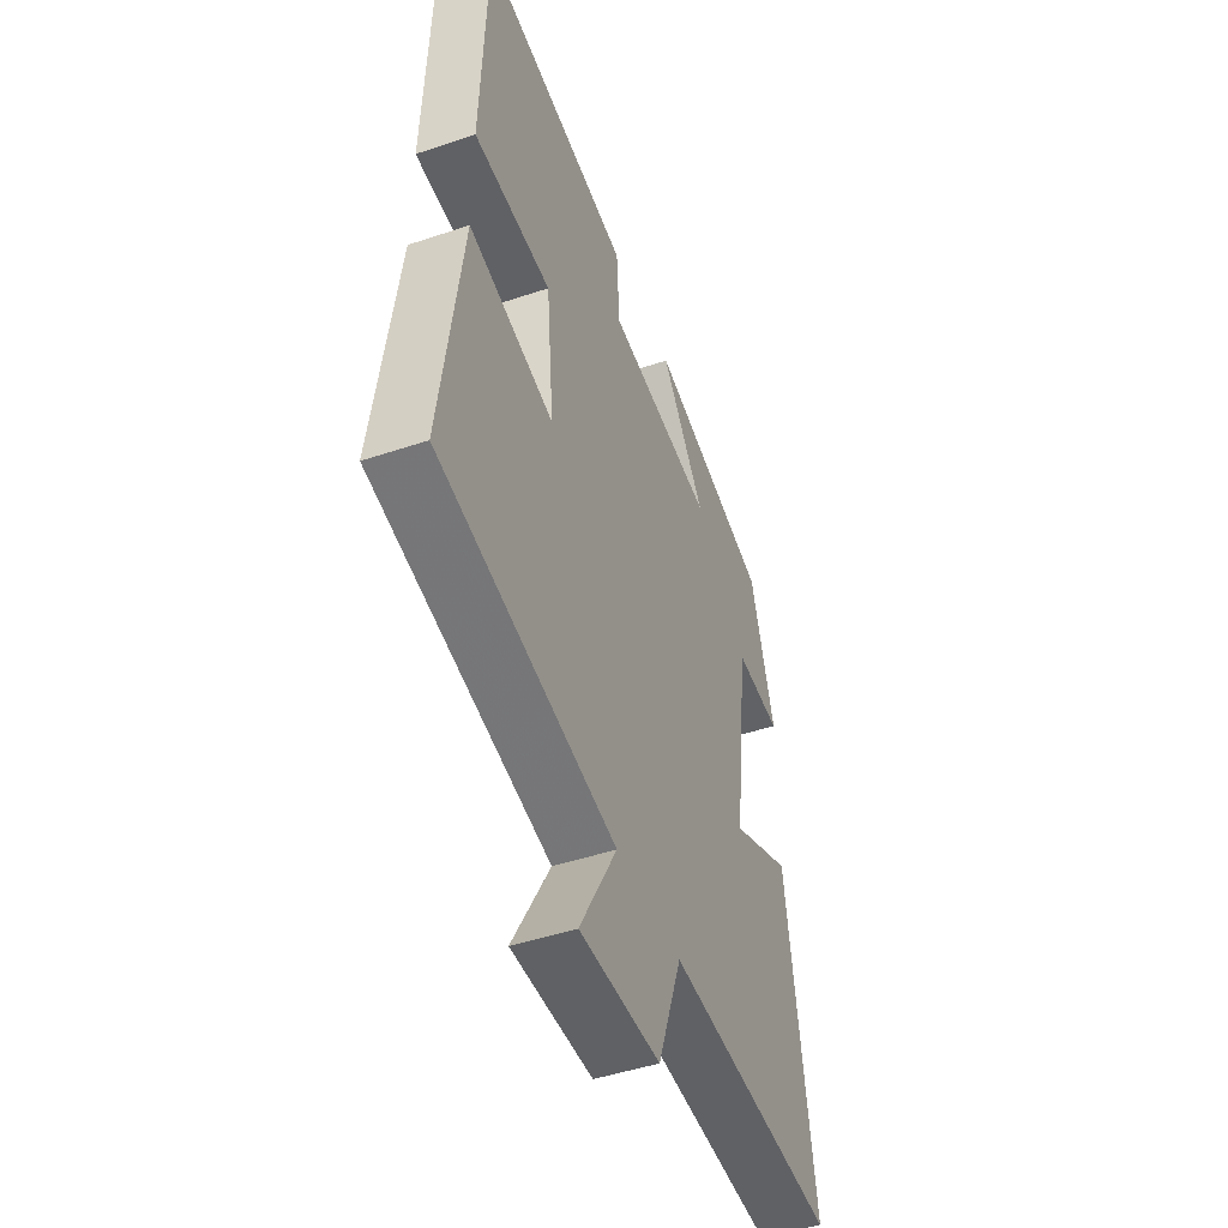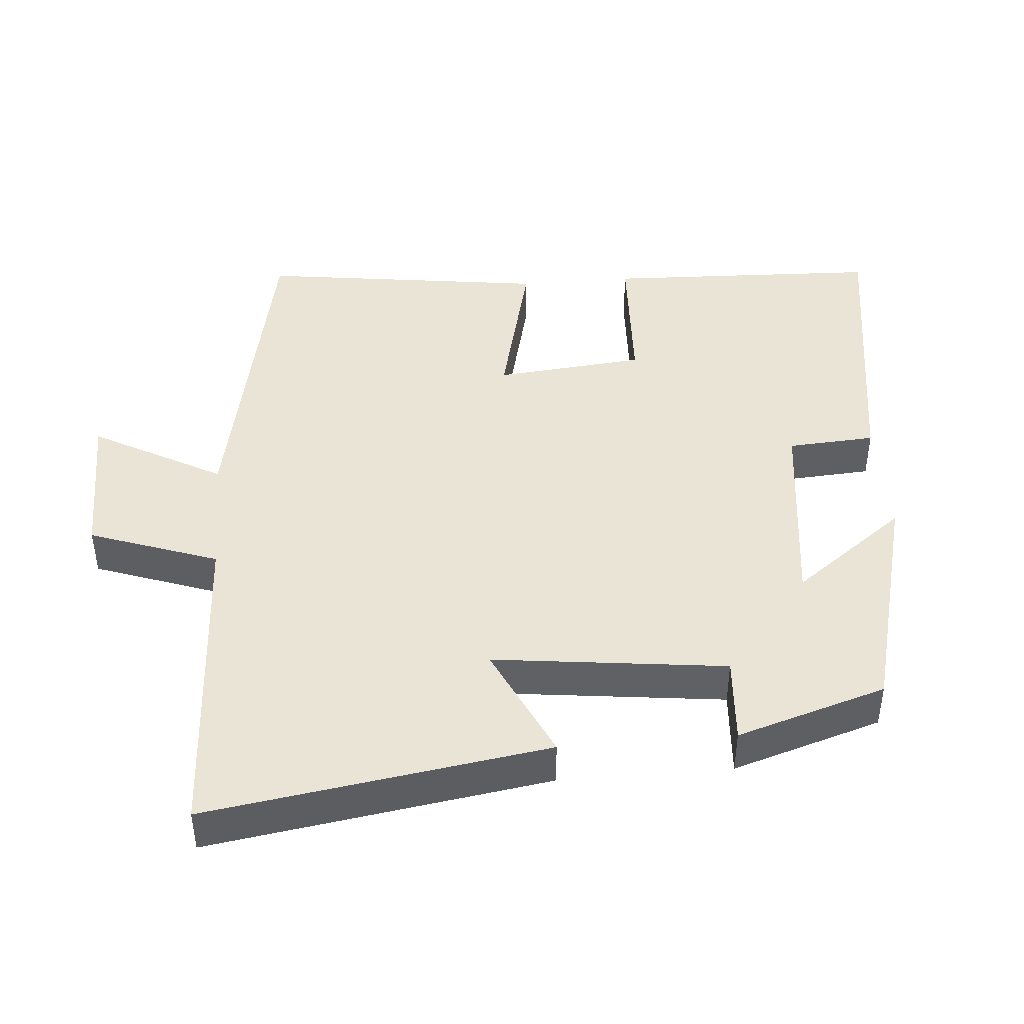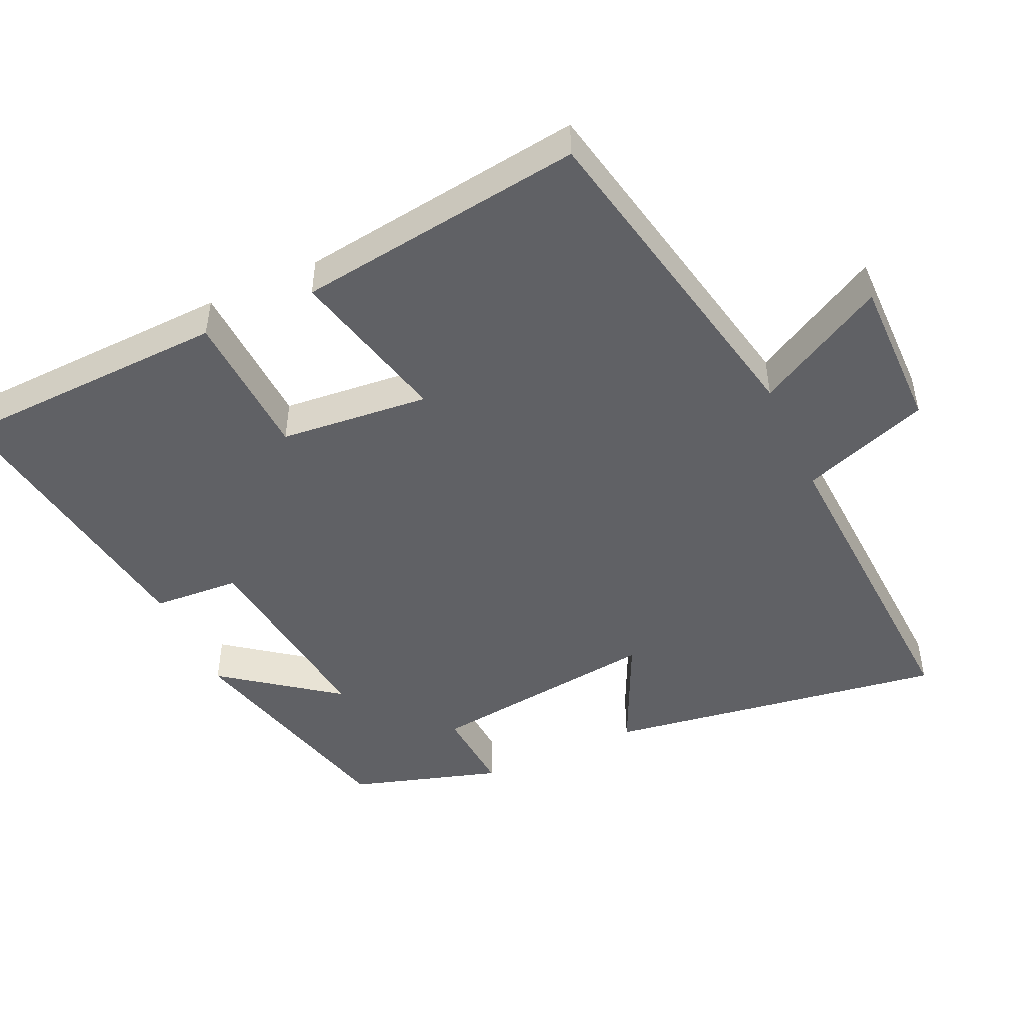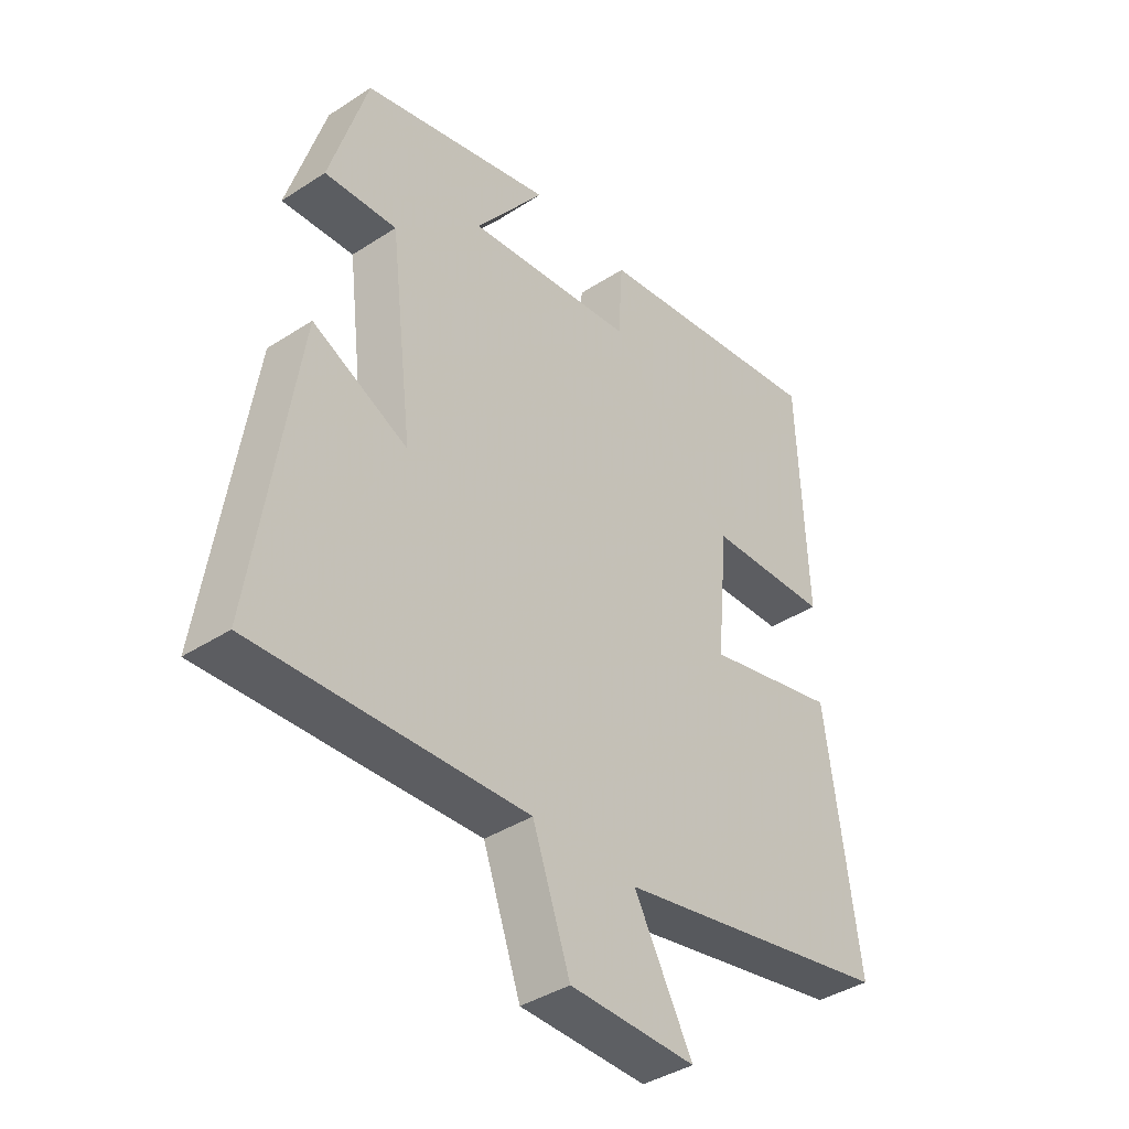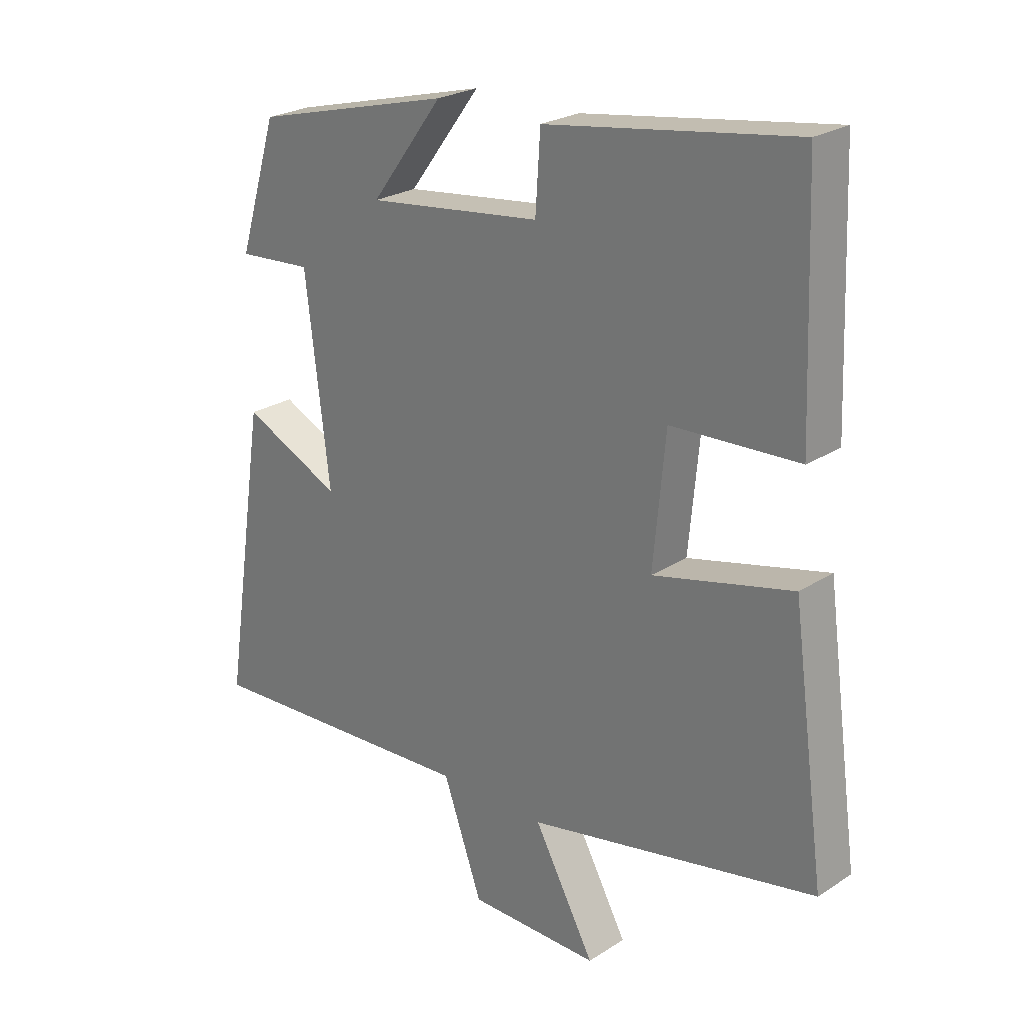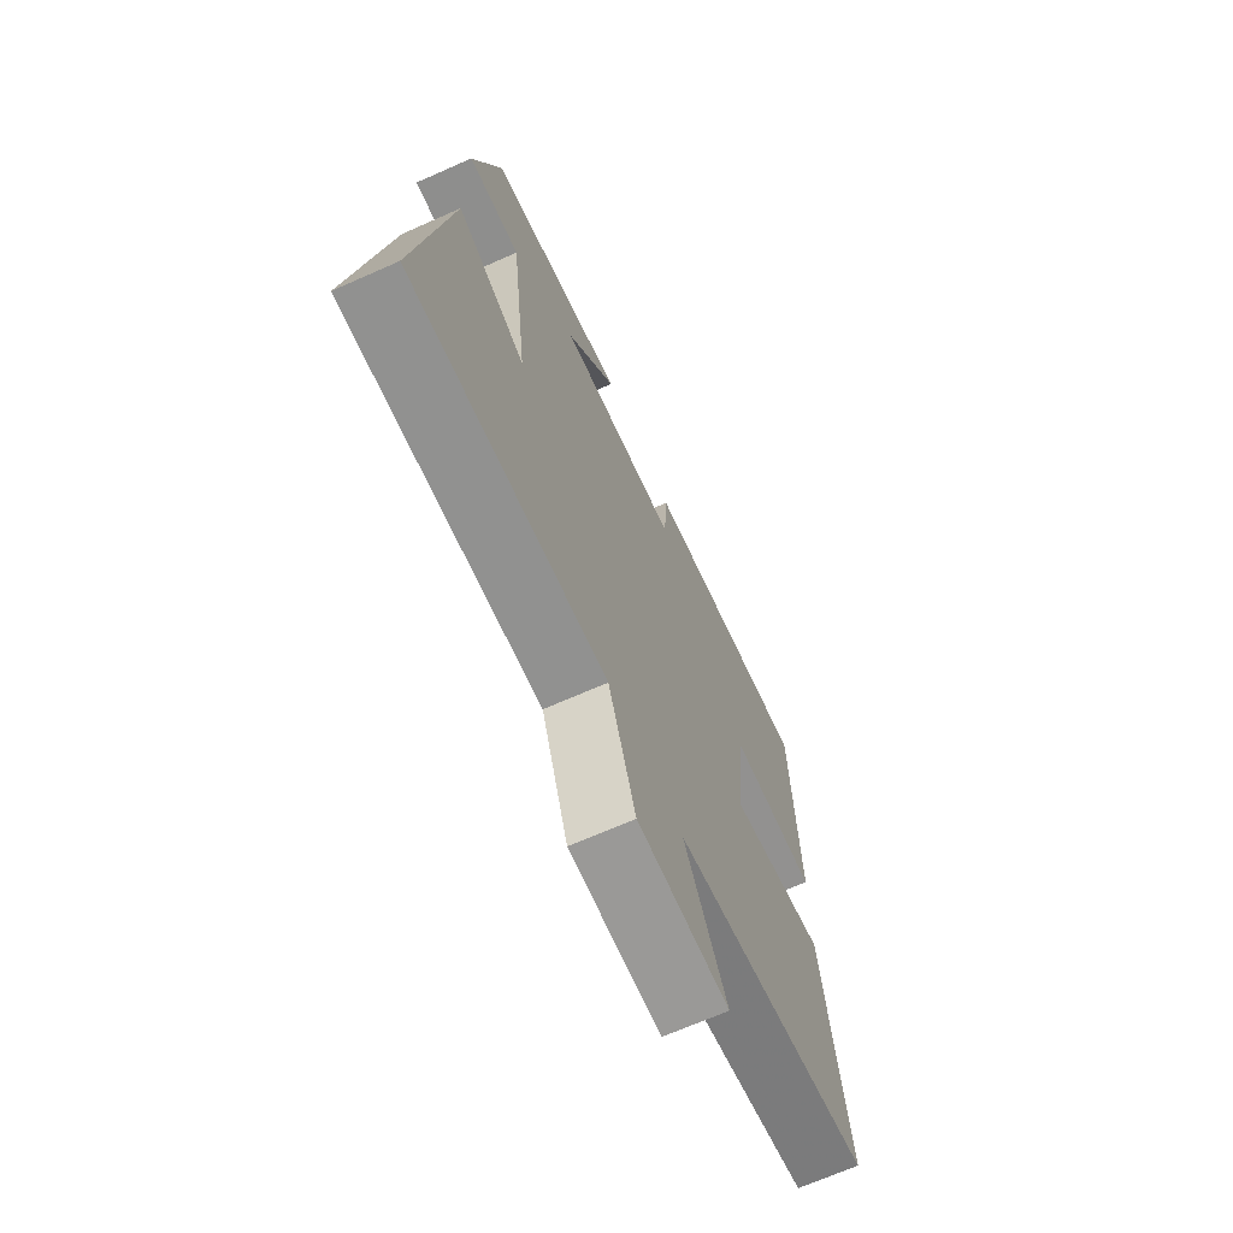
<metadata>
{"format":"obj","ext":"obj","renderer":"f3d","projection":"perspective","resolution":1024,"background":"white","views":[{"elev":-46.8,"azim":110.9,"up":"+Z"},{"elev":43.9,"azim":-94.8,"up":"+Y"},{"elev":-47.8,"azim":114.6,"up":"+Y"},{"elev":-39.6,"azim":-51.1,"up":"+Z"},{"elev":24.5,"azim":43.6,"up":"+Z"},{"elev":-68.5,"azim":-66.1,"up":"+Z"}]}
</metadata>
<code>
v -0.573 0.07 -0.525
v -0.5 0.07 -0.042
v -0.336 0.07 -0.119
v -0.376 0.07 0.211
v -0.5 0.07 0.202
v -0.435 0.07 0.414
v -0.105 0.07 0.5
v -0.225 0.07 0.34
v 0.065 0.07 0.376
v 0.073 0.07 0.5
v 0.485 0.07 0.563
v 0.5 0.07 0.172
v 0.289 0.07 0.162
v 0.269 0.07 -0.05
v 0.5 0.07 0.006
v 0.556 0.07 -0.403
v 0.075 0.07 -0.5
v 0.176 0.07 -0.684
v -0.042 0.07 -0.682
v -0.107 0.07 -0.5
v -0.573 0 -0.525
v -0.5 0 -0.042
v -0.336 0 -0.119
v -0.376 0 0.211
v -0.5 0 0.202
v -0.435 0 0.414
v -0.105 0 0.5
v -0.225 0 0.34
v 0.065 0 0.376
v 0.073 0 0.5
v 0.485 0 0.563
v 0.5 0 0.172
v 0.289 0 0.162
v 0.269 0 -0.05
v 0.5 0 0.006
v 0.556 0 -0.403
v 0.075 0 -0.5
v 0.176 0 -0.684
v -0.042 0 -0.682
v -0.107 0 -0.5
f 17 18 19 20
f 16 17 20
f 15 16 20
f 14 15 20
f 13 14 20 1
f 11 12 13
f 10 11 13
f 9 10 13
f 8 9 13
f 6 7 8
f 5 6 8
f 4 5 8
f 3 4 8 13
f 1 2 3
f 1 3 13
f 40 39 38 37
f 40 37 36
f 40 36 35
f 40 35 34
f 21 40 34 33
f 33 32 31
f 33 31 30
f 33 30 29
f 33 29 28
f 28 27 26
f 28 26 25
f 28 25 24
f 33 28 24 23
f 23 22 21
f 33 23 21
f 1 21 22 2
f 2 22 23 3
f 3 23 24 4
f 4 24 25 5
f 5 25 26 6
f 6 26 27 7
f 7 27 28 8
f 8 28 29 9
f 9 29 30 10
f 10 30 31 11
f 11 31 32 12
f 12 32 33 13
f 13 33 34 14
f 14 34 35 15
f 15 35 36 16
f 16 36 37 17
f 17 37 38 18
f 18 38 39 19
f 19 39 40 20
f 20 40 21 1

</code>
